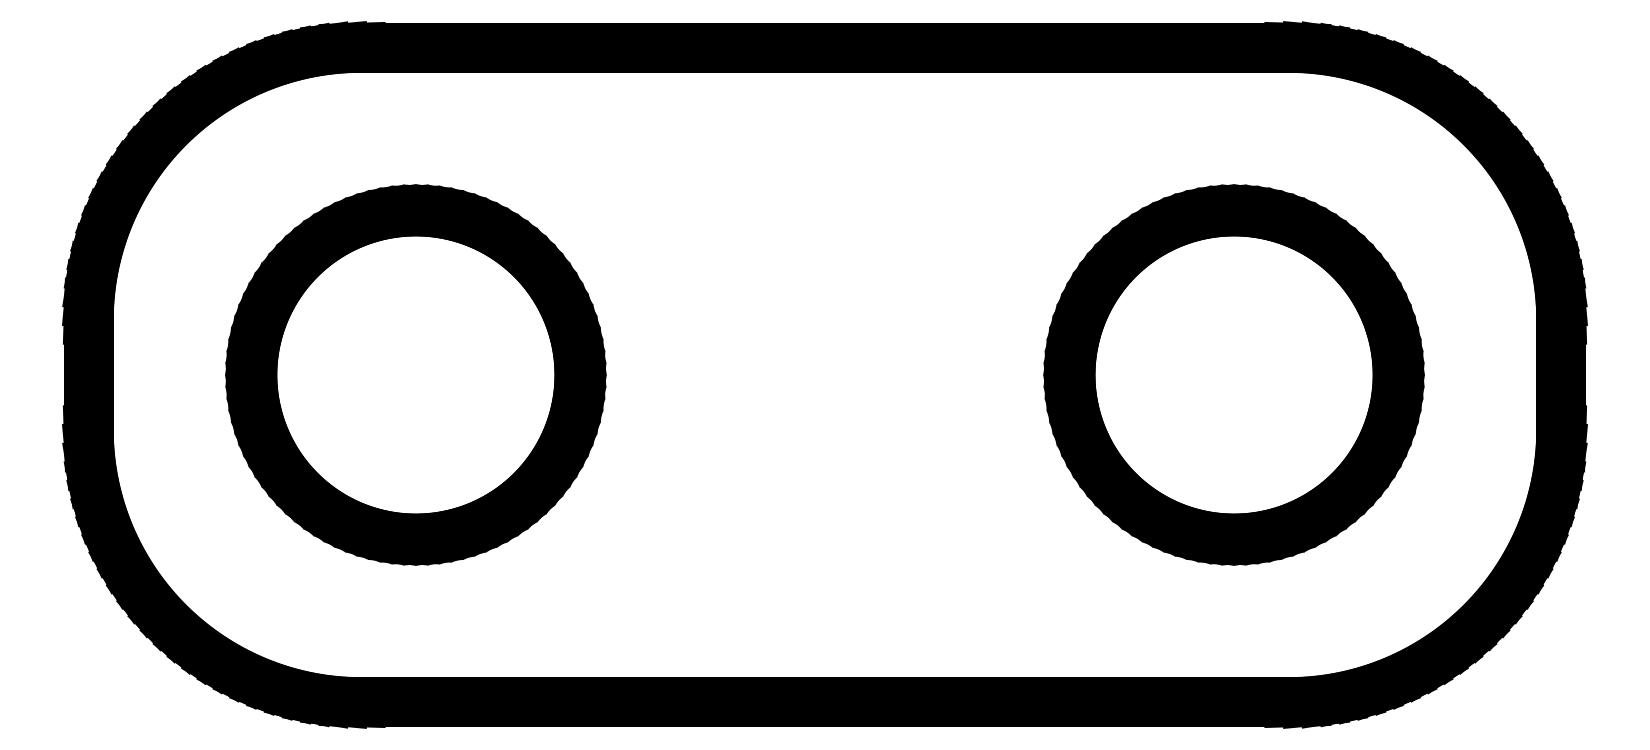
<metadata>
{"format":"dxf","ext":"dxf","renderer":"ezdxf+matplotlib","layout":"modelspace","background":"white","min_lineweight":24,"dpi":150}
</metadata>
<code>
0
SECTION
2
ENTITIES
0
LINE
8
0
10
8.814
20
-5.99
11
9.127
21
-5.961
0
LINE
8
0
10
9.127
20
-5.961
11
9.437
21
-5.911
0
LINE
8
0
10
9.437
20
-5.911
11
9.743
21
-5.843
0
LINE
8
0
10
9.743
20
-5.843
11
10.05
21
-5.755
0
LINE
8
0
10
10.05
20
-5.755
11
10.34
21
-5.649
0
LINE
8
0
10
10.34
20
-5.649
11
10.63
21
-5.524
0
LINE
8
0
10
10.63
20
-5.524
11
10.91
21
-5.382
0
LINE
8
0
10
10.91
20
-5.382
11
11.18
21
-5.222
0
LINE
8
0
10
11.18
20
-5.222
11
11.44
21
-5.045
0
LINE
8
0
10
11.44
20
-5.045
11
11.69
21
-4.853
0
LINE
8
0
10
11.69
20
-4.853
11
11.92
21
-4.645
0
LINE
8
0
10
11.92
20
-4.645
11
12.14
21
-4.423
0
LINE
8
0
10
12.14
20
-4.423
11
12.35
21
-4.187
0
LINE
8
0
10
12.35
20
-4.187
11
12.55
21
-3.939
0
LINE
8
0
10
12.55
20
-3.939
11
12.72
21
-3.679
0
LINE
8
0
10
12.72
20
-3.679
11
12.88
21
-3.409
0
LINE
8
0
10
12.88
20
-3.409
11
13.02
21
-3.129
0
LINE
8
0
10
13.02
20
-3.129
11
13.15
21
-2.841
0
LINE
8
0
10
13.15
20
-2.841
11
13.26
21
-2.545
0
LINE
8
0
10
13.26
20
-2.545
11
13.34
21
-2.243
0
LINE
8
0
10
13.34
20
-2.243
11
13.41
21
-1.937
0
LINE
8
0
10
13.41
20
-1.937
11
13.46
21
-1.627
0
LINE
8
0
10
13.46
20
-1.627
11
13.49
21
-1.314
0
LINE
8
0
10
13.49
20
-1.314
11
13.5
21
-1
0
LINE
8
0
10
13.5
20
-1
11
13.5
21
1
0
LINE
8
0
10
13.5
20
1
11
13.49
21
1.314
0
LINE
8
0
10
13.49
20
1.314
11
13.46
21
1.627
0
LINE
8
0
10
13.46
20
1.627
11
13.41
21
1.937
0
LINE
8
0
10
13.41
20
1.937
11
13.34
21
2.243
0
LINE
8
0
10
13.34
20
2.243
11
13.26
21
2.545
0
LINE
8
0
10
13.26
20
2.545
11
13.15
21
2.841
0
LINE
8
0
10
13.15
20
2.841
11
13.02
21
3.129
0
LINE
8
0
10
13.02
20
3.129
11
12.88
21
3.409
0
LINE
8
0
10
12.88
20
3.409
11
12.72
21
3.679
0
LINE
8
0
10
12.72
20
3.679
11
12.55
21
3.939
0
LINE
8
0
10
12.55
20
3.939
11
12.35
21
4.187
0
LINE
8
0
10
12.35
20
4.187
11
12.14
21
4.423
0
LINE
8
0
10
12.14
20
4.423
11
11.92
21
4.645
0
LINE
8
0
10
11.92
20
4.645
11
11.69
21
4.853
0
LINE
8
0
10
11.69
20
4.853
11
11.44
21
5.045
0
LINE
8
0
10
11.44
20
5.045
11
11.18
21
5.222
0
LINE
8
0
10
11.18
20
5.222
11
10.91
21
5.382
0
LINE
8
0
10
10.91
20
5.382
11
10.63
21
5.524
0
LINE
8
0
10
10.63
20
5.524
11
10.34
21
5.649
0
LINE
8
0
10
10.34
20
5.649
11
10.05
21
5.755
0
LINE
8
0
10
10.05
20
5.755
11
9.743
21
5.843
0
LINE
8
0
10
9.743
20
5.843
11
9.437
21
5.911
0
LINE
8
0
10
9.437
20
5.911
11
9.127
21
5.961
0
LINE
8
0
10
9.127
20
5.961
11
8.814
21
5.99
0
LINE
8
0
10
8.814
20
5.99
11
8.5
21
6
0
LINE
8
0
10
8.5
20
6
11
-8.5
21
6
0
LINE
8
0
10
-8.5
20
6
11
-8.814
21
5.99
0
LINE
8
0
10
-8.814
20
5.99
11
-9.127
21
5.961
0
LINE
8
0
10
-9.127
20
5.961
11
-9.437
21
5.911
0
LINE
8
0
10
-9.437
20
5.911
11
-9.743
21
5.843
0
LINE
8
0
10
-9.743
20
5.843
11
-10.05
21
5.755
0
LINE
8
0
10
-10.05
20
5.755
11
-10.34
21
5.649
0
LINE
8
0
10
-10.34
20
5.649
11
-10.63
21
5.524
0
LINE
8
0
10
-10.63
20
5.524
11
-10.91
21
5.382
0
LINE
8
0
10
-10.91
20
5.382
11
-11.18
21
5.222
0
LINE
8
0
10
-11.18
20
5.222
11
-11.44
21
5.045
0
LINE
8
0
10
-11.44
20
5.045
11
-11.69
21
4.853
0
LINE
8
0
10
-11.69
20
4.853
11
-11.92
21
4.645
0
LINE
8
0
10
-11.92
20
4.645
11
-12.14
21
4.423
0
LINE
8
0
10
-12.14
20
4.423
11
-12.35
21
4.187
0
LINE
8
0
10
-12.35
20
4.187
11
-12.55
21
3.939
0
LINE
8
0
10
-12.55
20
3.939
11
-12.72
21
3.679
0
LINE
8
0
10
-12.72
20
3.679
11
-12.88
21
3.409
0
LINE
8
0
10
-12.88
20
3.409
11
-13.02
21
3.129
0
LINE
8
0
10
-13.02
20
3.129
11
-13.15
21
2.841
0
LINE
8
0
10
-13.15
20
2.841
11
-13.26
21
2.545
0
LINE
8
0
10
-13.26
20
2.545
11
-13.34
21
2.243
0
LINE
8
0
10
-13.34
20
2.243
11
-13.41
21
1.937
0
LINE
8
0
10
-13.41
20
1.937
11
-13.46
21
1.627
0
LINE
8
0
10
-13.46
20
1.627
11
-13.49
21
1.314
0
LINE
8
0
10
-13.49
20
1.314
11
-13.5
21
1
0
LINE
8
0
10
-13.5
20
1
11
-13.5
21
-1
0
LINE
8
0
10
-13.5
20
-1
11
-13.49
21
-1.314
0
LINE
8
0
10
-13.49
20
-1.314
11
-13.46
21
-1.627
0
LINE
8
0
10
-13.46
20
-1.627
11
-13.41
21
-1.937
0
LINE
8
0
10
-13.41
20
-1.937
11
-13.34
21
-2.243
0
LINE
8
0
10
-13.34
20
-2.243
11
-13.26
21
-2.545
0
LINE
8
0
10
-13.26
20
-2.545
11
-13.15
21
-2.841
0
LINE
8
0
10
-13.15
20
-2.841
11
-13.02
21
-3.129
0
LINE
8
0
10
-13.02
20
-3.129
11
-12.88
21
-3.409
0
LINE
8
0
10
-12.88
20
-3.409
11
-12.72
21
-3.679
0
LINE
8
0
10
-12.72
20
-3.679
11
-12.55
21
-3.939
0
LINE
8
0
10
-12.55
20
-3.939
11
-12.35
21
-4.187
0
LINE
8
0
10
-12.35
20
-4.187
11
-12.14
21
-4.423
0
LINE
8
0
10
-12.14
20
-4.423
11
-11.92
21
-4.645
0
LINE
8
0
10
-11.92
20
-4.645
11
-11.69
21
-4.853
0
LINE
8
0
10
-11.69
20
-4.853
11
-11.44
21
-5.045
0
LINE
8
0
10
-11.44
20
-5.045
11
-11.18
21
-5.222
0
LINE
8
0
10
-11.18
20
-5.222
11
-10.91
21
-5.382
0
LINE
8
0
10
-10.91
20
-5.382
11
-10.63
21
-5.524
0
LINE
8
0
10
-10.63
20
-5.524
11
-10.34
21
-5.649
0
LINE
8
0
10
-10.34
20
-5.649
11
-10.05
21
-5.755
0
LINE
8
0
10
-10.05
20
-5.755
11
-9.743
21
-5.843
0
LINE
8
0
10
-9.743
20
-5.843
11
-9.437
21
-5.911
0
LINE
8
0
10
-9.437
20
-5.911
11
-9.127
21
-5.961
0
LINE
8
0
10
-9.127
20
-5.961
11
-8.814
21
-5.99
0
LINE
8
0
10
-8.814
20
-5.99
11
-8.5
21
-6
0
LINE
8
0
10
-8.5
20
-6
11
8.5
21
-6
0
LINE
8
0
10
8.5
20
-6
11
8.814
21
-5.99
0
LINE
8
0
10
-7.688
20
-2.994
11
-7.876
21
-2.976
0
LINE
8
0
10
-7.876
20
-2.976
11
-8.062
21
-2.947
0
LINE
8
0
10
-8.062
20
-2.947
11
-8.246
21
-2.906
0
LINE
8
0
10
-8.246
20
-2.906
11
-8.427
21
-2.853
0
LINE
8
0
10
-8.427
20
-2.853
11
-8.604
21
-2.789
0
LINE
8
0
10
-8.604
20
-2.789
11
-8.777
21
-2.714
0
LINE
8
0
10
-8.777
20
-2.714
11
-8.945
21
-2.629
0
LINE
8
0
10
-8.945
20
-2.629
11
-9.107
21
-2.533
0
LINE
8
0
10
-9.107
20
-2.533
11
-9.263
21
-2.427
0
LINE
8
0
10
-9.263
20
-2.427
11
-9.412
21
-2.312
0
LINE
8
0
10
-9.412
20
-2.312
11
-9.554
21
-2.187
0
LINE
8
0
10
-9.554
20
-2.187
11
-9.687
21
-2.054
0
LINE
8
0
10
-9.687
20
-2.054
11
-9.812
21
-1.912
0
LINE
8
0
10
-9.812
20
-1.912
11
-9.927
21
-1.763
0
LINE
8
0
10
-9.927
20
-1.763
11
-10.03
21
-1.607
0
LINE
8
0
10
-10.03
20
-1.607
11
-10.13
21
-1.445
0
LINE
8
0
10
-10.13
20
-1.445
11
-10.21
21
-1.277
0
LINE
8
0
10
-10.21
20
-1.277
11
-10.29
21
-1.104
0
LINE
8
0
10
-10.29
20
-1.104
11
-10.35
21
-0.927
0
LINE
8
0
10
-10.35
20
-0.927
11
-10.41
21
-0.7461
0
LINE
8
0
10
-10.41
20
-0.7461
11
-10.45
21
-0.5621
0
LINE
8
0
10
-10.45
20
-0.5621
11
-10.48
21
-0.376
0
LINE
8
0
10
-10.48
20
-0.376
11
-10.49
21
-0.1884
0
LINE
8
0
10
-10.49
20
-0.1884
11
-10.5
21
0
0
LINE
8
0
10
-10.5
20
0
11
-10.49
21
0.1884
0
LINE
8
0
10
-10.49
20
0.1884
11
-10.48
21
0.376
0
LINE
8
0
10
-10.48
20
0.376
11
-10.45
21
0.5621
0
LINE
8
0
10
-10.45
20
0.5621
11
-10.41
21
0.7461
0
LINE
8
0
10
-10.41
20
0.7461
11
-10.35
21
0.927
0
LINE
8
0
10
-10.35
20
0.927
11
-10.29
21
1.104
0
LINE
8
0
10
-10.29
20
1.104
11
-10.21
21
1.277
0
LINE
8
0
10
-10.21
20
1.277
11
-10.13
21
1.445
0
LINE
8
0
10
-10.13
20
1.445
11
-10.03
21
1.607
0
LINE
8
0
10
-10.03
20
1.607
11
-9.927
21
1.763
0
LINE
8
0
10
-9.927
20
1.763
11
-9.812
21
1.912
0
LINE
8
0
10
-9.812
20
1.912
11
-9.687
21
2.054
0
LINE
8
0
10
-9.687
20
2.054
11
-9.554
21
2.187
0
LINE
8
0
10
-9.554
20
2.187
11
-9.412
21
2.312
0
LINE
8
0
10
-9.412
20
2.312
11
-9.263
21
2.427
0
LINE
8
0
10
-9.263
20
2.427
11
-9.107
21
2.533
0
LINE
8
0
10
-9.107
20
2.533
11
-8.945
21
2.629
0
LINE
8
0
10
-8.945
20
2.629
11
-8.777
21
2.714
0
LINE
8
0
10
-8.777
20
2.714
11
-8.604
21
2.789
0
LINE
8
0
10
-8.604
20
2.789
11
-8.427
21
2.853
0
LINE
8
0
10
-8.427
20
2.853
11
-8.246
21
2.906
0
LINE
8
0
10
-8.246
20
2.906
11
-8.062
21
2.947
0
LINE
8
0
10
-8.062
20
2.947
11
-7.876
21
2.976
0
LINE
8
0
10
-7.876
20
2.976
11
-7.688
21
2.994
0
LINE
8
0
10
-7.688
20
2.994
11
-7.5
21
3
0
LINE
8
0
10
-7.5
20
3
11
-7.312
21
2.994
0
LINE
8
0
10
-7.312
20
2.994
11
-7.124
21
2.976
0
LINE
8
0
10
-7.124
20
2.976
11
-6.938
21
2.947
0
LINE
8
0
10
-6.938
20
2.947
11
-6.754
21
2.906
0
LINE
8
0
10
-6.754
20
2.906
11
-6.573
21
2.853
0
LINE
8
0
10
-6.573
20
2.853
11
-6.396
21
2.789
0
LINE
8
0
10
-6.396
20
2.789
11
-6.223
21
2.714
0
LINE
8
0
10
-6.223
20
2.714
11
-6.055
21
2.629
0
LINE
8
0
10
-6.055
20
2.629
11
-5.893
21
2.533
0
LINE
8
0
10
-5.893
20
2.533
11
-5.737
21
2.427
0
LINE
8
0
10
-5.737
20
2.427
11
-5.588
21
2.312
0
LINE
8
0
10
-5.588
20
2.312
11
-5.446
21
2.187
0
LINE
8
0
10
-5.446
20
2.187
11
-5.313
21
2.054
0
LINE
8
0
10
-5.313
20
2.054
11
-5.188
21
1.912
0
LINE
8
0
10
-5.188
20
1.912
11
-5.073
21
1.763
0
LINE
8
0
10
-5.073
20
1.763
11
-4.967
21
1.607
0
LINE
8
0
10
-4.967
20
1.607
11
-4.871
21
1.445
0
LINE
8
0
10
-4.871
20
1.445
11
-4.786
21
1.277
0
LINE
8
0
10
-4.786
20
1.277
11
-4.711
21
1.104
0
LINE
8
0
10
-4.711
20
1.104
11
-4.647
21
0.927
0
LINE
8
0
10
-4.647
20
0.927
11
-4.594
21
0.7461
0
LINE
8
0
10
-4.594
20
0.7461
11
-4.553
21
0.5621
0
LINE
8
0
10
-4.553
20
0.5621
11
-4.524
21
0.376
0
LINE
8
0
10
-4.524
20
0.376
11
-4.506
21
0.1884
0
LINE
8
0
10
-4.506
20
0.1884
11
-4.5
21
0
0
LINE
8
0
10
-4.5
20
0
11
-4.506
21
-0.1884
0
LINE
8
0
10
-4.506
20
-0.1884
11
-4.524
21
-0.376
0
LINE
8
0
10
-4.524
20
-0.376
11
-4.553
21
-0.5621
0
LINE
8
0
10
-4.553
20
-0.5621
11
-4.594
21
-0.7461
0
LINE
8
0
10
-4.594
20
-0.7461
11
-4.647
21
-0.927
0
LINE
8
0
10
-4.647
20
-0.927
11
-4.711
21
-1.104
0
LINE
8
0
10
-4.711
20
-1.104
11
-4.786
21
-1.277
0
LINE
8
0
10
-4.786
20
-1.277
11
-4.871
21
-1.445
0
LINE
8
0
10
-4.871
20
-1.445
11
-4.967
21
-1.607
0
LINE
8
0
10
-4.967
20
-1.607
11
-5.073
21
-1.763
0
LINE
8
0
10
-5.073
20
-1.763
11
-5.188
21
-1.912
0
LINE
8
0
10
-5.188
20
-1.912
11
-5.313
21
-2.054
0
LINE
8
0
10
-5.313
20
-2.054
11
-5.446
21
-2.187
0
LINE
8
0
10
-5.446
20
-2.187
11
-5.588
21
-2.312
0
LINE
8
0
10
-5.588
20
-2.312
11
-5.737
21
-2.427
0
LINE
8
0
10
-5.737
20
-2.427
11
-5.893
21
-2.533
0
LINE
8
0
10
-5.893
20
-2.533
11
-6.055
21
-2.629
0
LINE
8
0
10
-6.055
20
-2.629
11
-6.223
21
-2.714
0
LINE
8
0
10
-6.223
20
-2.714
11
-6.396
21
-2.789
0
LINE
8
0
10
-6.396
20
-2.789
11
-6.573
21
-2.853
0
LINE
8
0
10
-6.573
20
-2.853
11
-6.754
21
-2.906
0
LINE
8
0
10
-6.754
20
-2.906
11
-6.938
21
-2.947
0
LINE
8
0
10
-6.938
20
-2.947
11
-7.124
21
-2.976
0
LINE
8
0
10
-7.124
20
-2.976
11
-7.312
21
-2.994
0
LINE
8
0
10
-7.312
20
-2.994
11
-7.5
21
-3
0
LINE
8
0
10
-7.5
20
-3
11
-7.688
21
-2.994
0
LINE
8
0
10
7.312
20
-2.994
11
7.124
21
-2.976
0
LINE
8
0
10
7.124
20
-2.976
11
6.938
21
-2.947
0
LINE
8
0
10
6.938
20
-2.947
11
6.754
21
-2.906
0
LINE
8
0
10
6.754
20
-2.906
11
6.573
21
-2.853
0
LINE
8
0
10
6.573
20
-2.853
11
6.396
21
-2.789
0
LINE
8
0
10
6.396
20
-2.789
11
6.223
21
-2.714
0
LINE
8
0
10
6.223
20
-2.714
11
6.055
21
-2.629
0
LINE
8
0
10
6.055
20
-2.629
11
5.893
21
-2.533
0
LINE
8
0
10
5.893
20
-2.533
11
5.737
21
-2.427
0
LINE
8
0
10
5.737
20
-2.427
11
5.588
21
-2.312
0
LINE
8
0
10
5.588
20
-2.312
11
5.446
21
-2.187
0
LINE
8
0
10
5.446
20
-2.187
11
5.313
21
-2.054
0
LINE
8
0
10
5.313
20
-2.054
11
5.188
21
-1.912
0
LINE
8
0
10
5.188
20
-1.912
11
5.073
21
-1.763
0
LINE
8
0
10
5.073
20
-1.763
11
4.967
21
-1.607
0
LINE
8
0
10
4.967
20
-1.607
11
4.871
21
-1.445
0
LINE
8
0
10
4.871
20
-1.445
11
4.786
21
-1.277
0
LINE
8
0
10
4.786
20
-1.277
11
4.711
21
-1.104
0
LINE
8
0
10
4.711
20
-1.104
11
4.647
21
-0.927
0
LINE
8
0
10
4.647
20
-0.927
11
4.594
21
-0.7461
0
LINE
8
0
10
4.594
20
-0.7461
11
4.553
21
-0.5621
0
LINE
8
0
10
4.553
20
-0.5621
11
4.524
21
-0.376
0
LINE
8
0
10
4.524
20
-0.376
11
4.506
21
-0.1884
0
LINE
8
0
10
4.506
20
-0.1884
11
4.5
21
0
0
LINE
8
0
10
4.5
20
0
11
4.506
21
0.1884
0
LINE
8
0
10
4.506
20
0.1884
11
4.524
21
0.376
0
LINE
8
0
10
4.524
20
0.376
11
4.553
21
0.5621
0
LINE
8
0
10
4.553
20
0.5621
11
4.594
21
0.7461
0
LINE
8
0
10
4.594
20
0.7461
11
4.647
21
0.927
0
LINE
8
0
10
4.647
20
0.927
11
4.711
21
1.104
0
LINE
8
0
10
4.711
20
1.104
11
4.786
21
1.277
0
LINE
8
0
10
4.786
20
1.277
11
4.871
21
1.445
0
LINE
8
0
10
4.871
20
1.445
11
4.967
21
1.607
0
LINE
8
0
10
4.967
20
1.607
11
5.073
21
1.763
0
LINE
8
0
10
5.073
20
1.763
11
5.188
21
1.912
0
LINE
8
0
10
5.188
20
1.912
11
5.313
21
2.054
0
LINE
8
0
10
5.313
20
2.054
11
5.446
21
2.187
0
LINE
8
0
10
5.446
20
2.187
11
5.588
21
2.312
0
LINE
8
0
10
5.588
20
2.312
11
5.737
21
2.427
0
LINE
8
0
10
5.737
20
2.427
11
5.893
21
2.533
0
LINE
8
0
10
5.893
20
2.533
11
6.055
21
2.629
0
LINE
8
0
10
6.055
20
2.629
11
6.223
21
2.714
0
LINE
8
0
10
6.223
20
2.714
11
6.396
21
2.789
0
LINE
8
0
10
6.396
20
2.789
11
6.573
21
2.853
0
LINE
8
0
10
6.573
20
2.853
11
6.754
21
2.906
0
LINE
8
0
10
6.754
20
2.906
11
6.938
21
2.947
0
LINE
8
0
10
6.938
20
2.947
11
7.124
21
2.976
0
LINE
8
0
10
7.124
20
2.976
11
7.312
21
2.994
0
LINE
8
0
10
7.312
20
2.994
11
7.5
21
3
0
LINE
8
0
10
7.5
20
3
11
7.688
21
2.994
0
LINE
8
0
10
7.688
20
2.994
11
7.876
21
2.976
0
LINE
8
0
10
7.876
20
2.976
11
8.062
21
2.947
0
LINE
8
0
10
8.062
20
2.947
11
8.246
21
2.906
0
LINE
8
0
10
8.246
20
2.906
11
8.427
21
2.853
0
LINE
8
0
10
8.427
20
2.853
11
8.604
21
2.789
0
LINE
8
0
10
8.604
20
2.789
11
8.777
21
2.714
0
LINE
8
0
10
8.777
20
2.714
11
8.945
21
2.629
0
LINE
8
0
10
8.945
20
2.629
11
9.107
21
2.533
0
LINE
8
0
10
9.107
20
2.533
11
9.263
21
2.427
0
LINE
8
0
10
9.263
20
2.427
11
9.412
21
2.312
0
LINE
8
0
10
9.412
20
2.312
11
9.554
21
2.187
0
LINE
8
0
10
9.554
20
2.187
11
9.687
21
2.054
0
LINE
8
0
10
9.687
20
2.054
11
9.812
21
1.912
0
LINE
8
0
10
9.812
20
1.912
11
9.927
21
1.763
0
LINE
8
0
10
9.927
20
1.763
11
10.03
21
1.607
0
LINE
8
0
10
10.03
20
1.607
11
10.13
21
1.445
0
LINE
8
0
10
10.13
20
1.445
11
10.21
21
1.277
0
LINE
8
0
10
10.21
20
1.277
11
10.29
21
1.104
0
LINE
8
0
10
10.29
20
1.104
11
10.35
21
0.927
0
LINE
8
0
10
10.35
20
0.927
11
10.41
21
0.7461
0
LINE
8
0
10
10.41
20
0.7461
11
10.45
21
0.5621
0
LINE
8
0
10
10.45
20
0.5621
11
10.48
21
0.376
0
LINE
8
0
10
10.48
20
0.376
11
10.49
21
0.1884
0
LINE
8
0
10
10.49
20
0.1884
11
10.5
21
0
0
LINE
8
0
10
10.5
20
0
11
10.49
21
-0.1884
0
LINE
8
0
10
10.49
20
-0.1884
11
10.48
21
-0.376
0
LINE
8
0
10
10.48
20
-0.376
11
10.45
21
-0.5621
0
LINE
8
0
10
10.45
20
-0.5621
11
10.41
21
-0.7461
0
LINE
8
0
10
10.41
20
-0.7461
11
10.35
21
-0.927
0
LINE
8
0
10
10.35
20
-0.927
11
10.29
21
-1.104
0
LINE
8
0
10
10.29
20
-1.104
11
10.21
21
-1.277
0
LINE
8
0
10
10.21
20
-1.277
11
10.13
21
-1.445
0
LINE
8
0
10
10.13
20
-1.445
11
10.03
21
-1.607
0
LINE
8
0
10
10.03
20
-1.607
11
9.927
21
-1.763
0
LINE
8
0
10
9.927
20
-1.763
11
9.812
21
-1.912
0
LINE
8
0
10
9.812
20
-1.912
11
9.687
21
-2.054
0
LINE
8
0
10
9.687
20
-2.054
11
9.554
21
-2.187
0
LINE
8
0
10
9.554
20
-2.187
11
9.412
21
-2.312
0
LINE
8
0
10
9.412
20
-2.312
11
9.263
21
-2.427
0
LINE
8
0
10
9.263
20
-2.427
11
9.107
21
-2.533
0
LINE
8
0
10
9.107
20
-2.533
11
8.945
21
-2.629
0
LINE
8
0
10
8.945
20
-2.629
11
8.777
21
-2.714
0
LINE
8
0
10
8.777
20
-2.714
11
8.604
21
-2.789
0
LINE
8
0
10
8.604
20
-2.789
11
8.427
21
-2.853
0
LINE
8
0
10
8.427
20
-2.853
11
8.246
21
-2.906
0
LINE
8
0
10
8.246
20
-2.906
11
8.062
21
-2.947
0
LINE
8
0
10
8.062
20
-2.947
11
7.876
21
-2.976
0
LINE
8
0
10
7.876
20
-2.976
11
7.688
21
-2.994
0
LINE
8
0
10
7.688
20
-2.994
11
7.5
21
-3
0
LINE
8
0
10
7.5
20
-3
11
7.312
21
-2.994
0
ENDSEC
0
EOF

</code>
